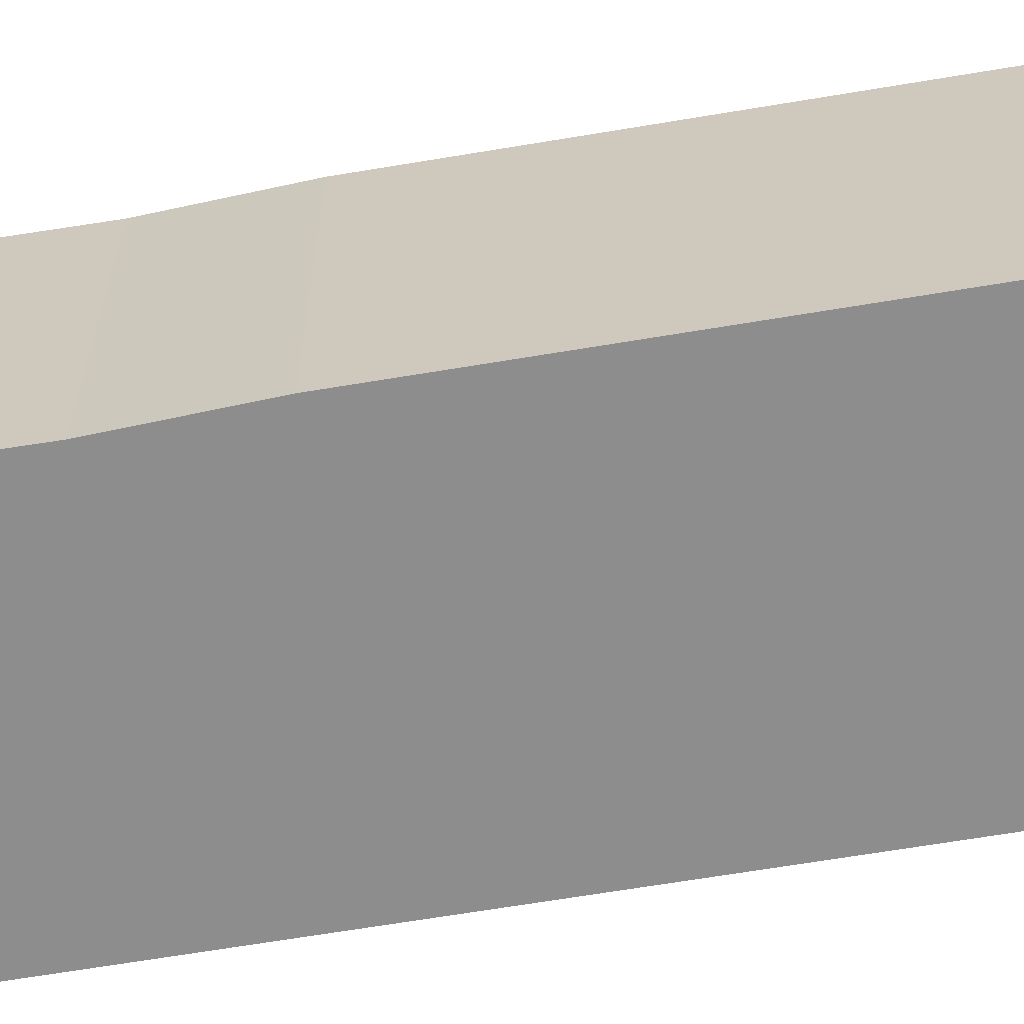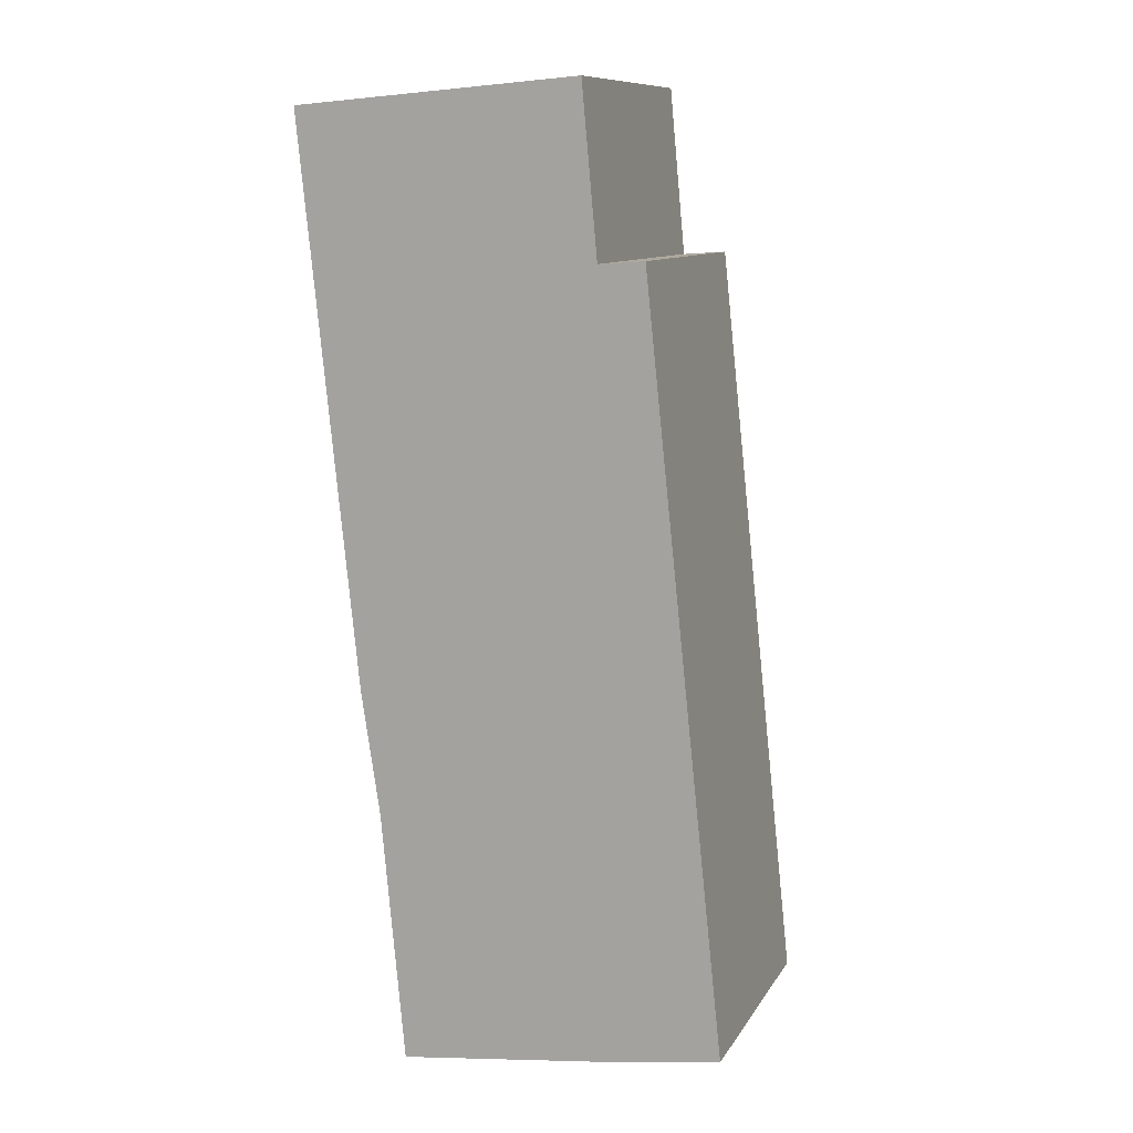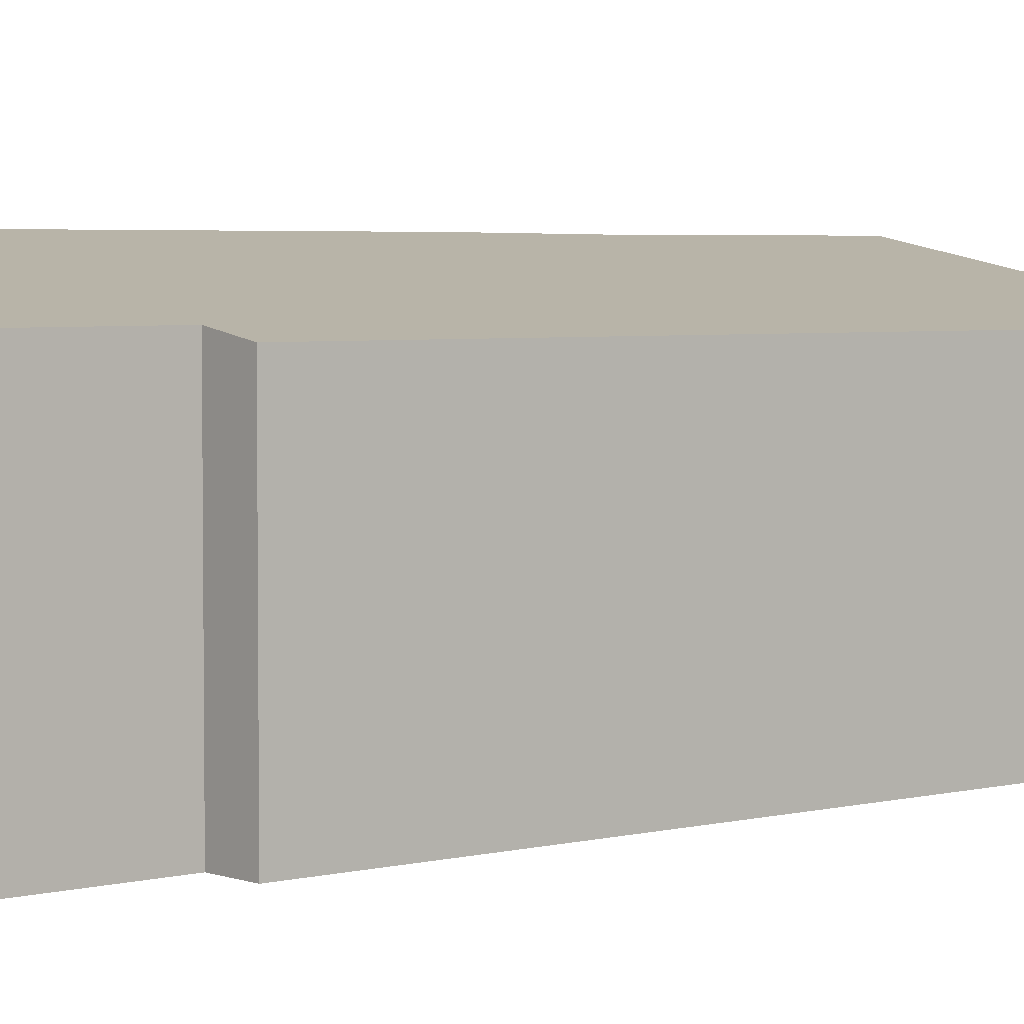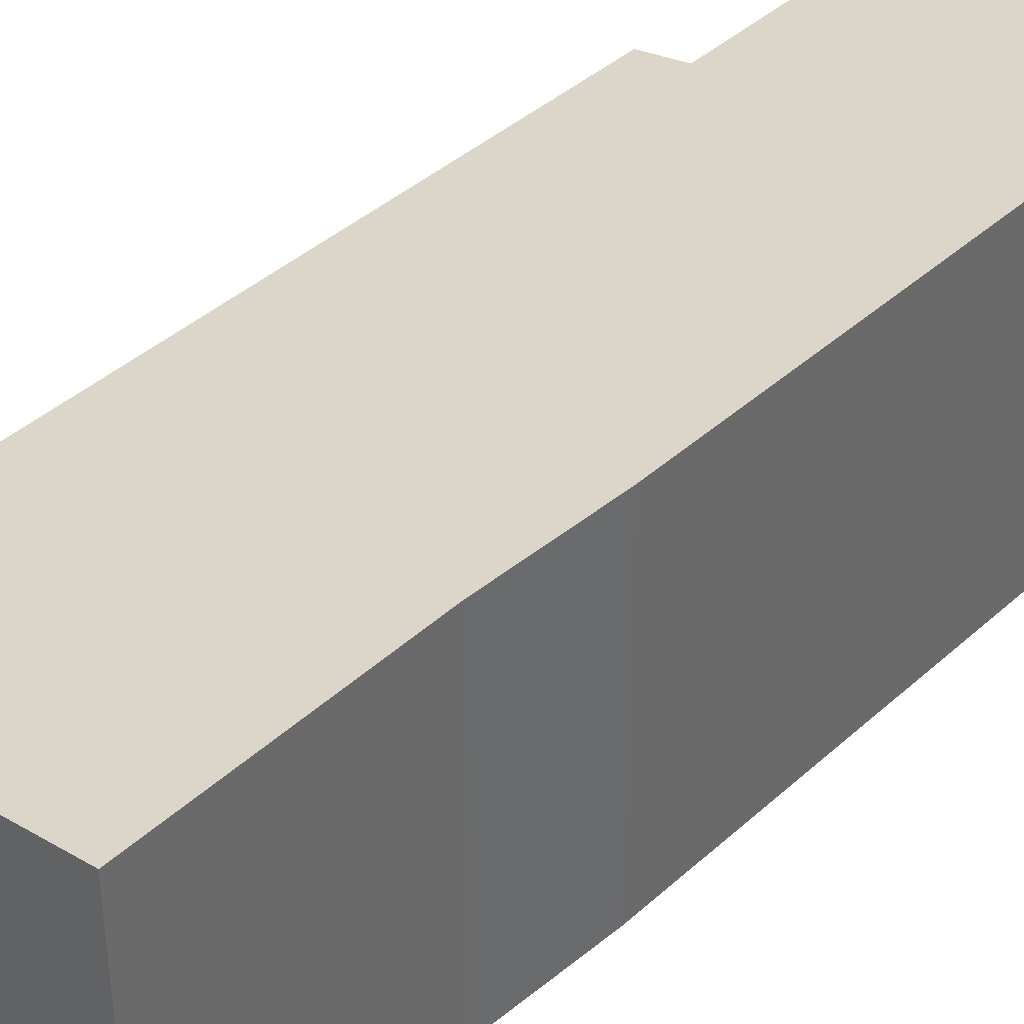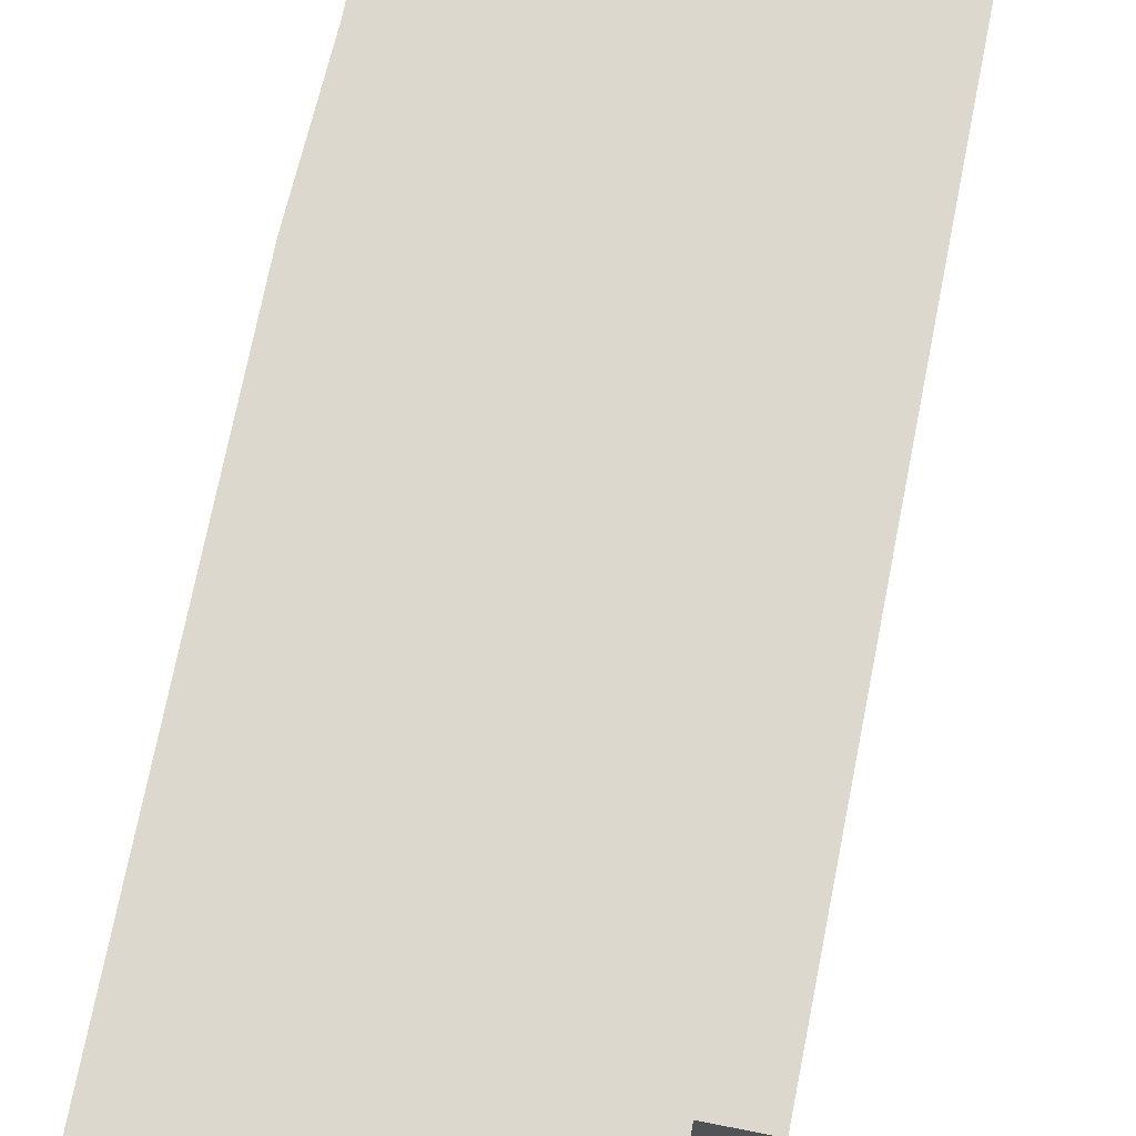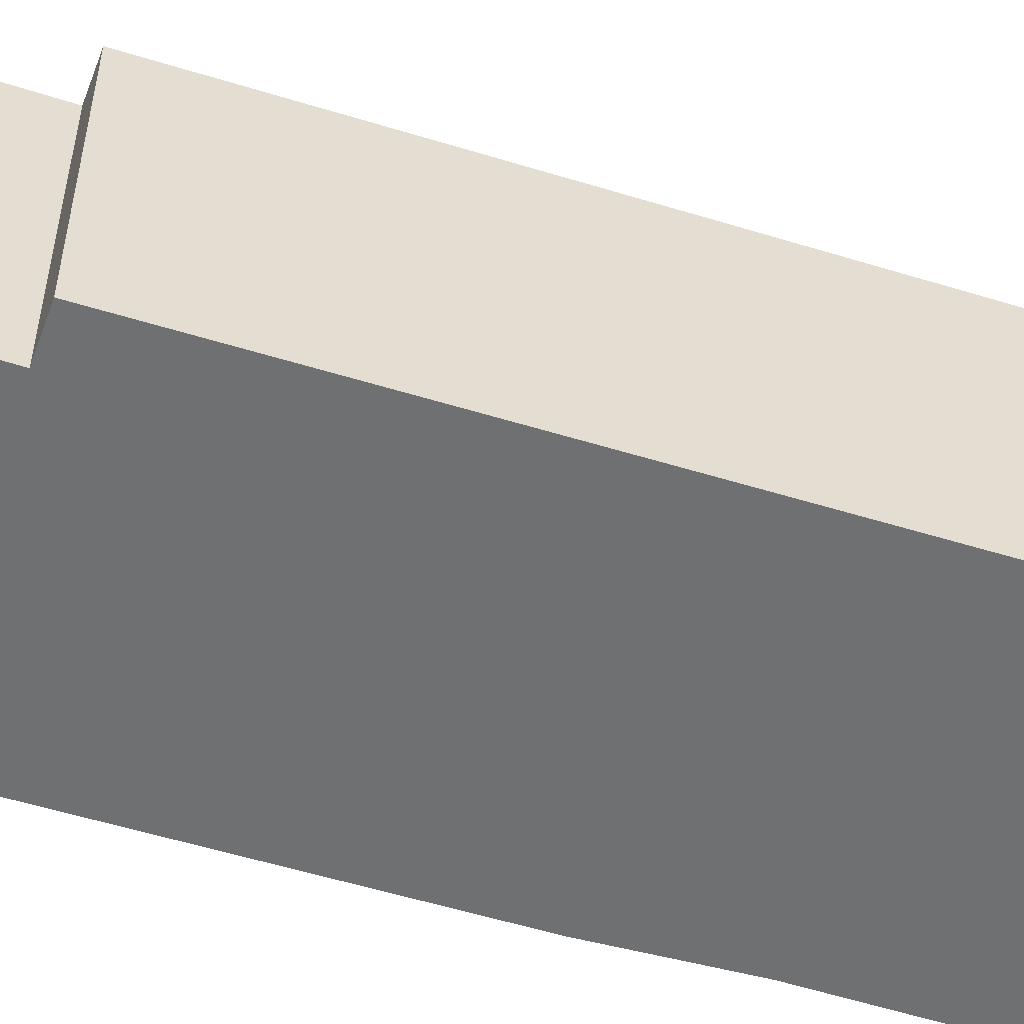
<metadata>
{"format":"obj","ext":"obj","renderer":"f3d","projection":"perspective","resolution":1024,"background":"white","views":[{"elev":-64.6,"azim":-86.3,"up":"+Y"},{"elev":10.5,"azim":19.4,"up":"+Z"},{"elev":3.9,"azim":44.7,"up":"+Y"},{"elev":40.0,"azim":-143.9,"up":"+Y"},{"elev":70.6,"azim":5.1,"up":"+Y"},{"elev":-54.8,"azim":65.9,"up":"+Y"}]}
</metadata>
<code>
v  5.178 5.072 0.414
v  1.052 6.007 -10.16
v  0 6 3.674e-16
v  5.459 5.079 -2.608
v  1.394 5.989 -12.42
v  1.817 6 -16.96
v  6.288 4.931 -2.55
v  7.732 4.934 -16.2
v  6.067 5.235 -16.45
v  1.817 1.038e-15 -16.96
v  1.394 7.607e-16 -12.42
v  1.052 6.222e-16 -10.16
v  0 0 0
v  5.178 -2.535e-17 0.414
v  5.459 1.597e-16 -2.608
v  6.288 1.561e-16 -2.55
v  7.732 9.92e-16 -16.2
v  6.067 1.007e-15 -16.45
g defaultobject
f 1 2 3
f 2 1 4
f 2 4 5
f 5 4 6
f 6 4 7
f 6 7 8
f 6 8 9
f 10 5 6
f 5 10 11
f 5 12 2
f 12 5 11
f 12 3 2
f 3 12 13
f 13 1 3
f 1 13 14
f 15 7 4
f 7 15 16
f 1 15 4
f 15 1 14
f 7 17 8
f 17 7 16
f 9 10 6
f 10 9 18
f 8 18 9
f 18 8 17
f 12 14 13
f 14 12 15
f 15 12 16
f 16 12 17
f 17 12 11
f 17 11 10
f 17 10 18

</code>
